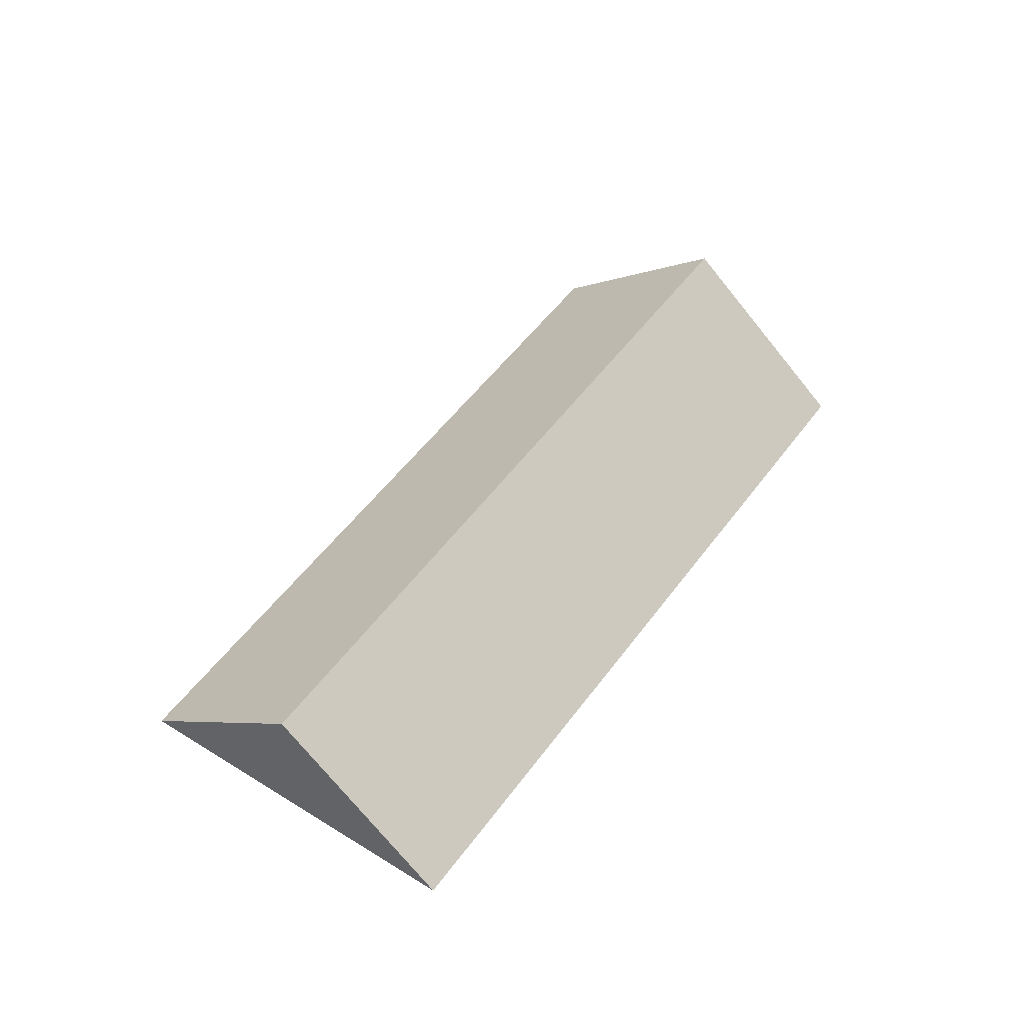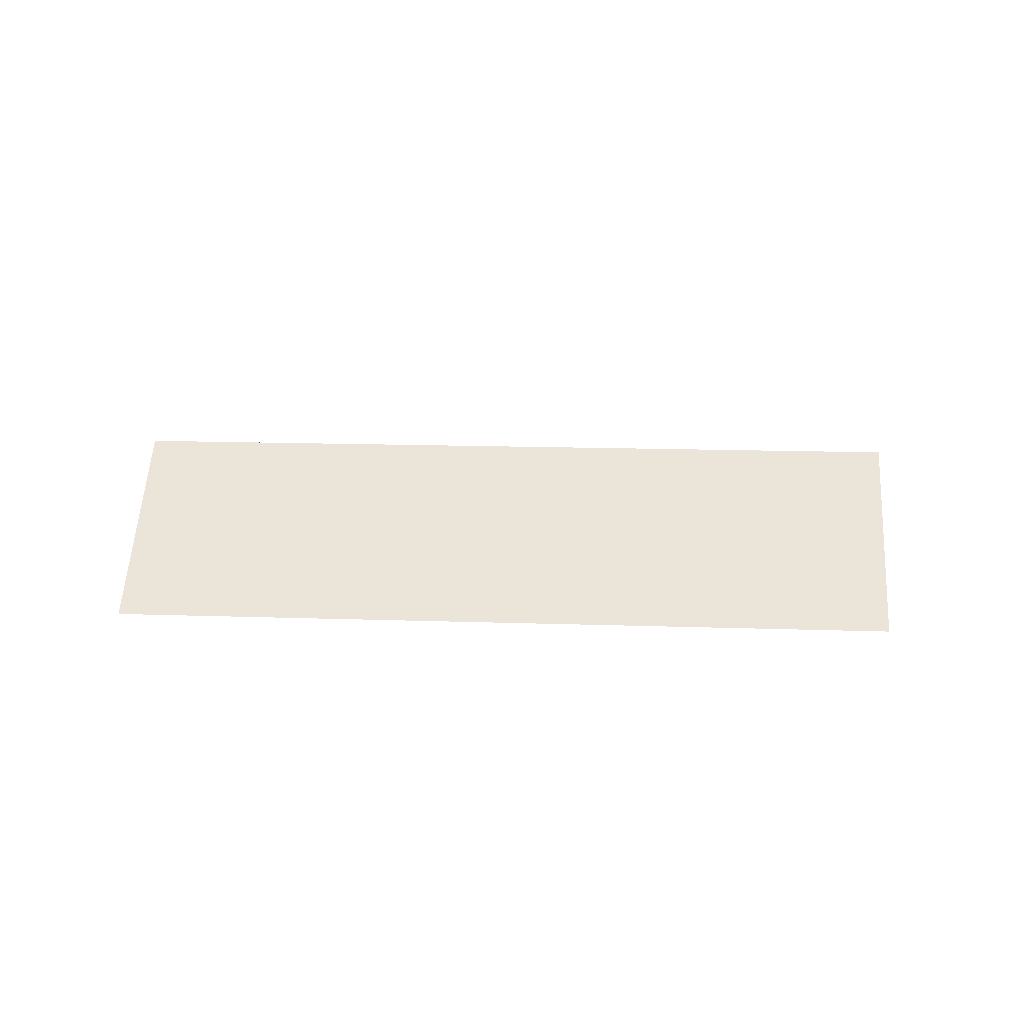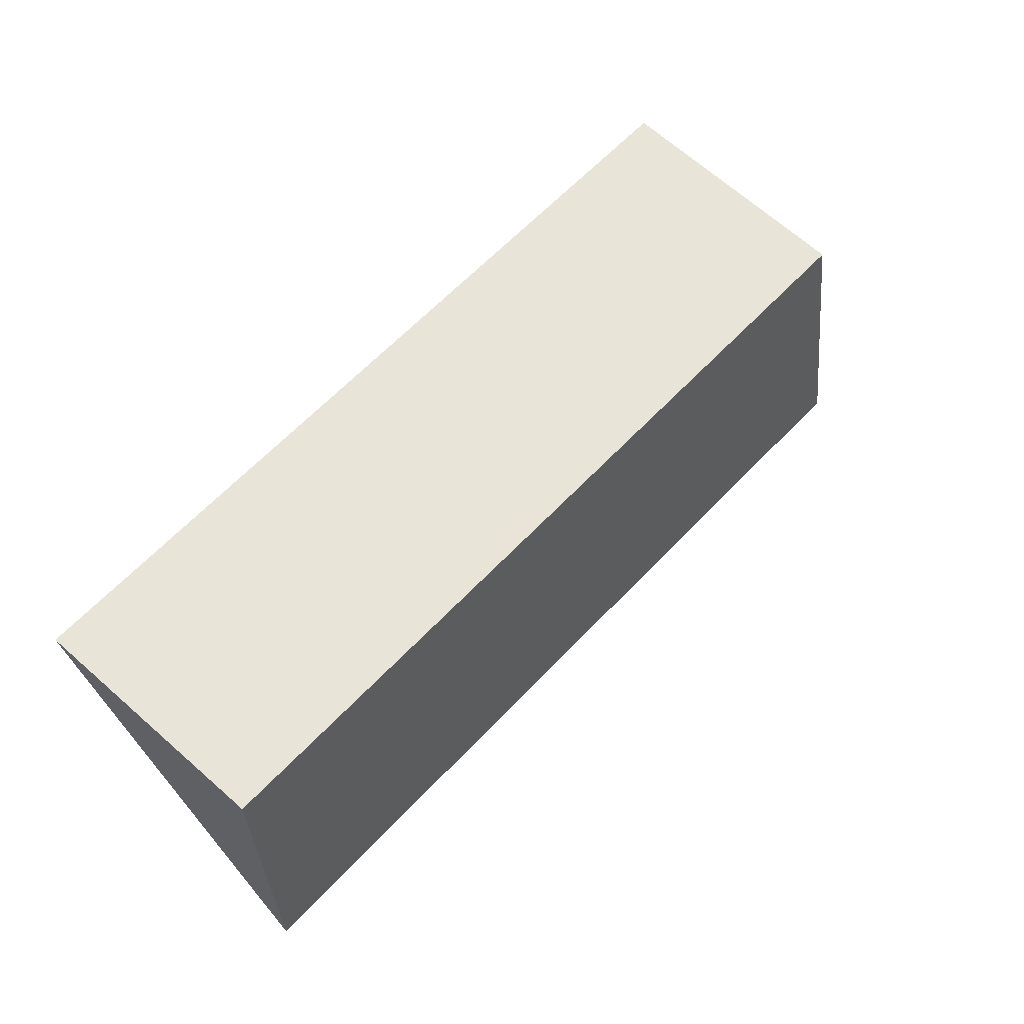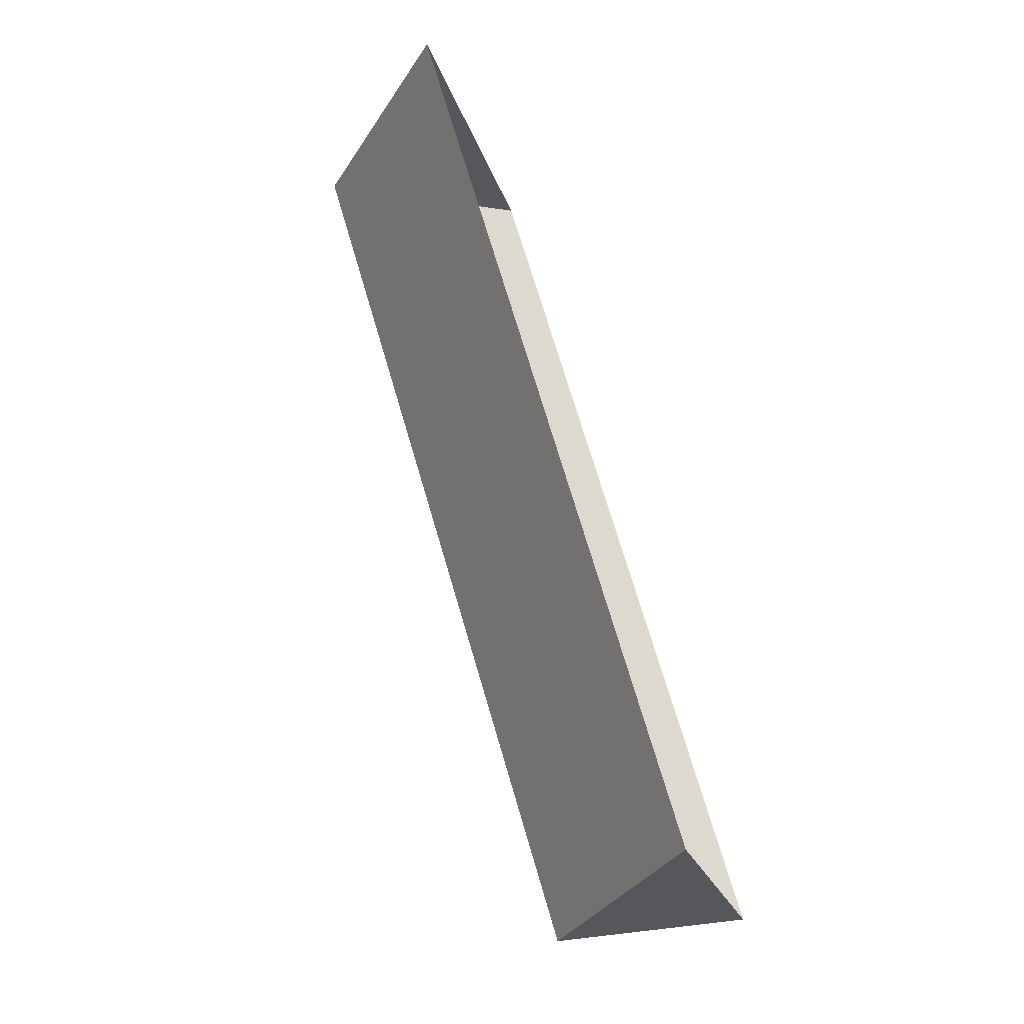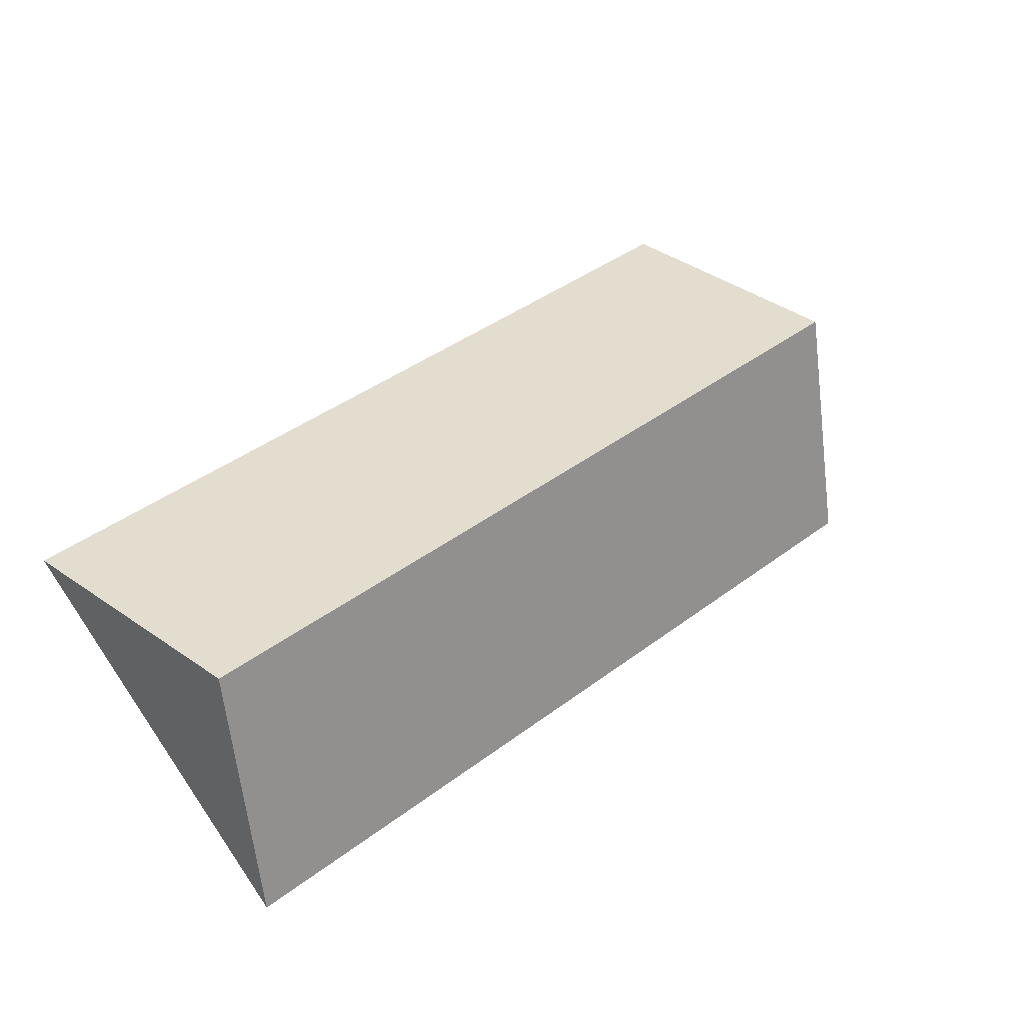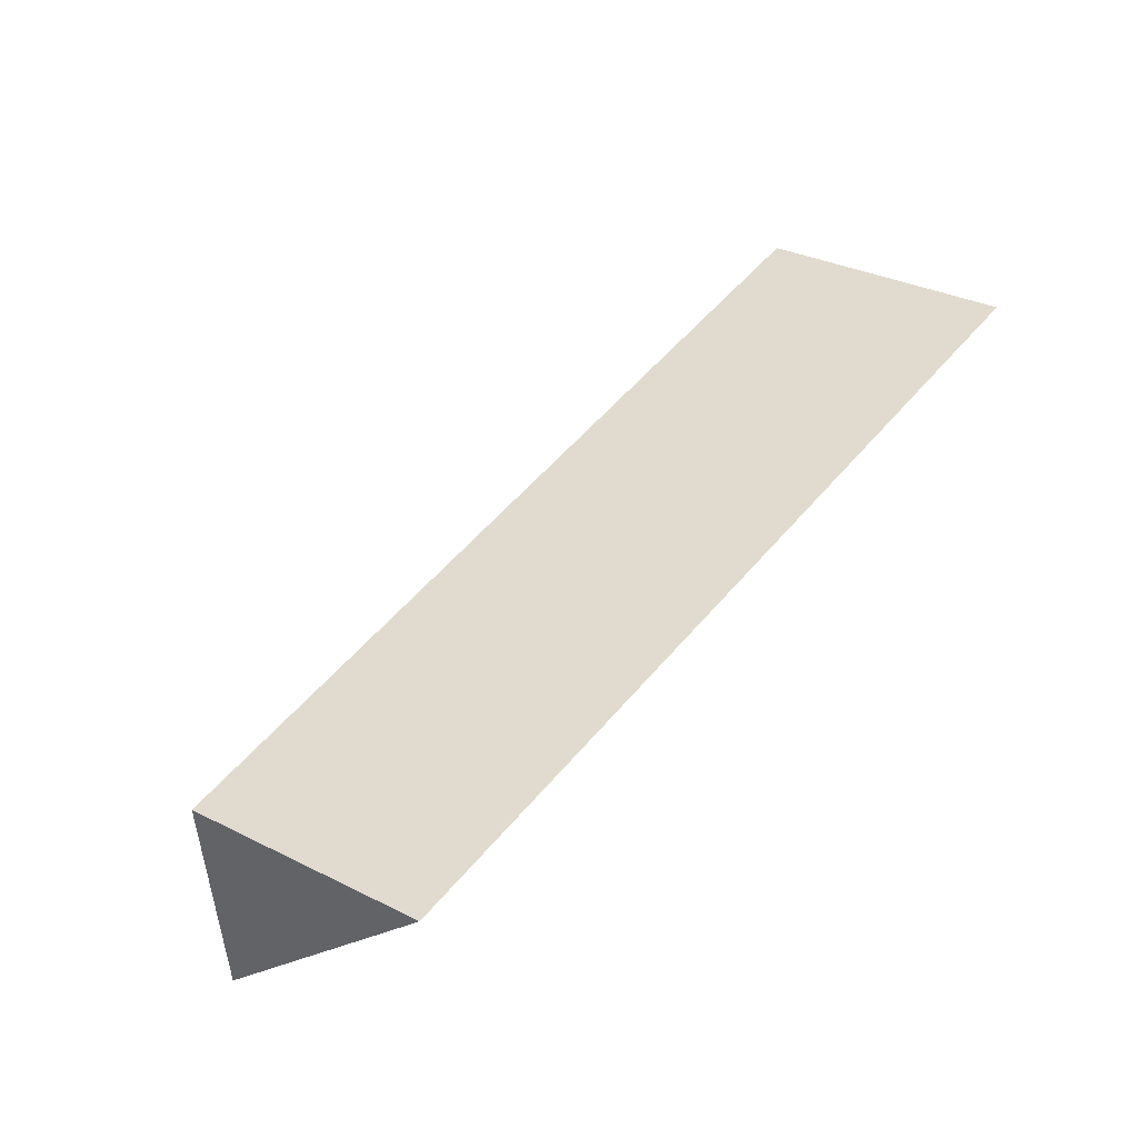
<metadata>
{"format":"obj","ext":"obj","renderer":"f3d","projection":"perspective","resolution":1024,"background":"white","views":[{"elev":50.5,"azim":-16.9,"up":"+Y"},{"elev":13.5,"azim":43.1,"up":"+Y"},{"elev":1.4,"azim":148.8,"up":"+Z"},{"elev":-72.2,"azim":-69.4,"up":"+Z"},{"elev":-24.4,"azim":151.5,"up":"+Z"},{"elev":-79.6,"azim":-140.4,"up":"+Z"}]}
</metadata>
<code>
o BK39_500_015032_0018_roof
v 313.2 75 -381.4
v 417.9 75 -249.8
v 366.1 145 -315
v 124.8 75 -16.39
v 20.11 75 -147.8
v 72.99 144.9 -81.44
v 313.2 0 -381.4
v 417.9 0 -249.8
v 124.8 0 -16.39
v 20.11 0 -147.8
f 6 3 2 4
f 6 5 1 3
f 1 3 2
f 4 6 5

</code>
